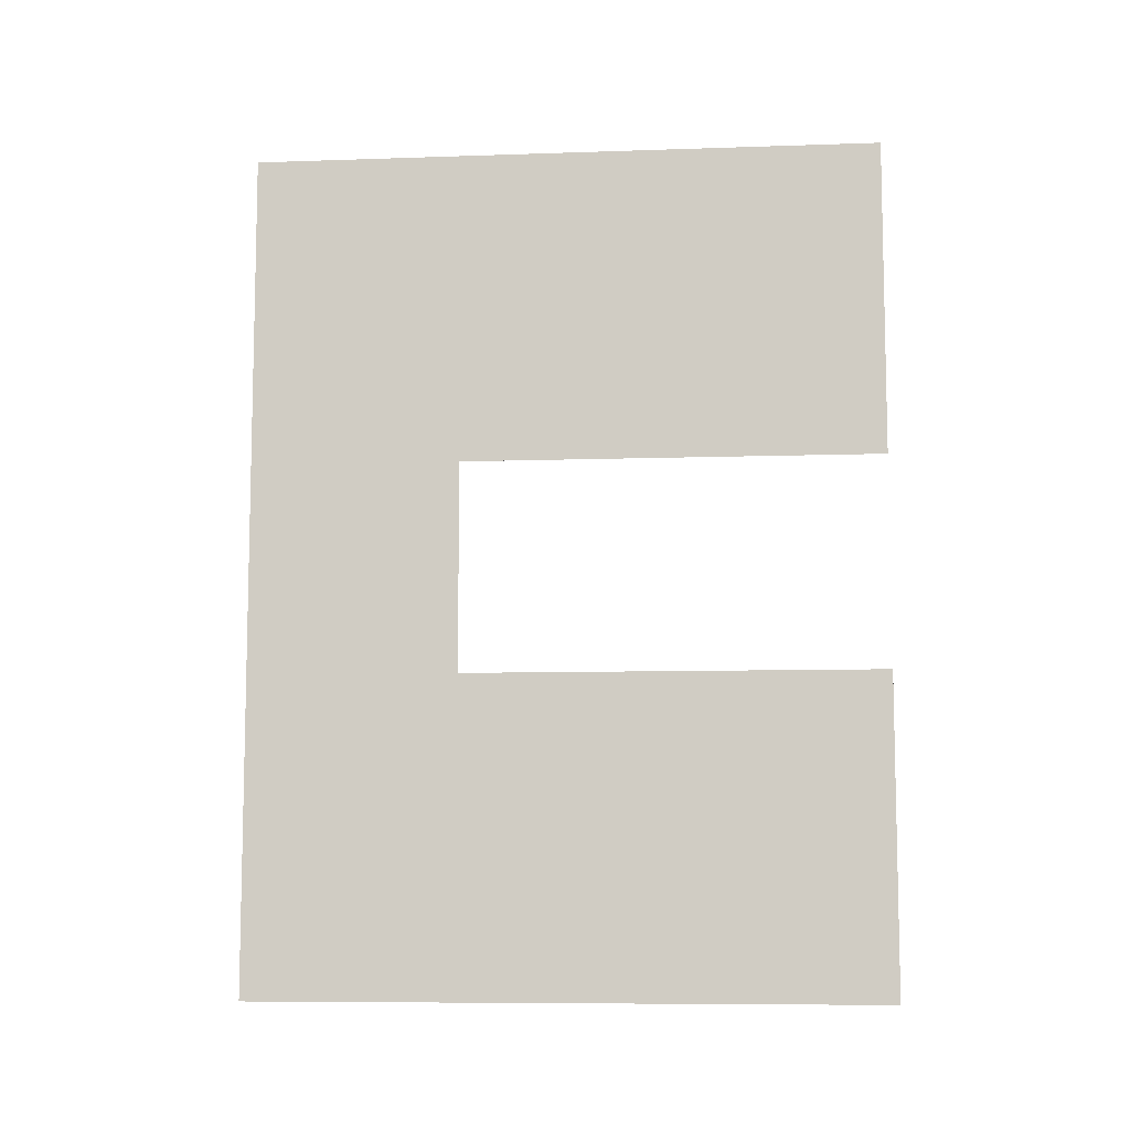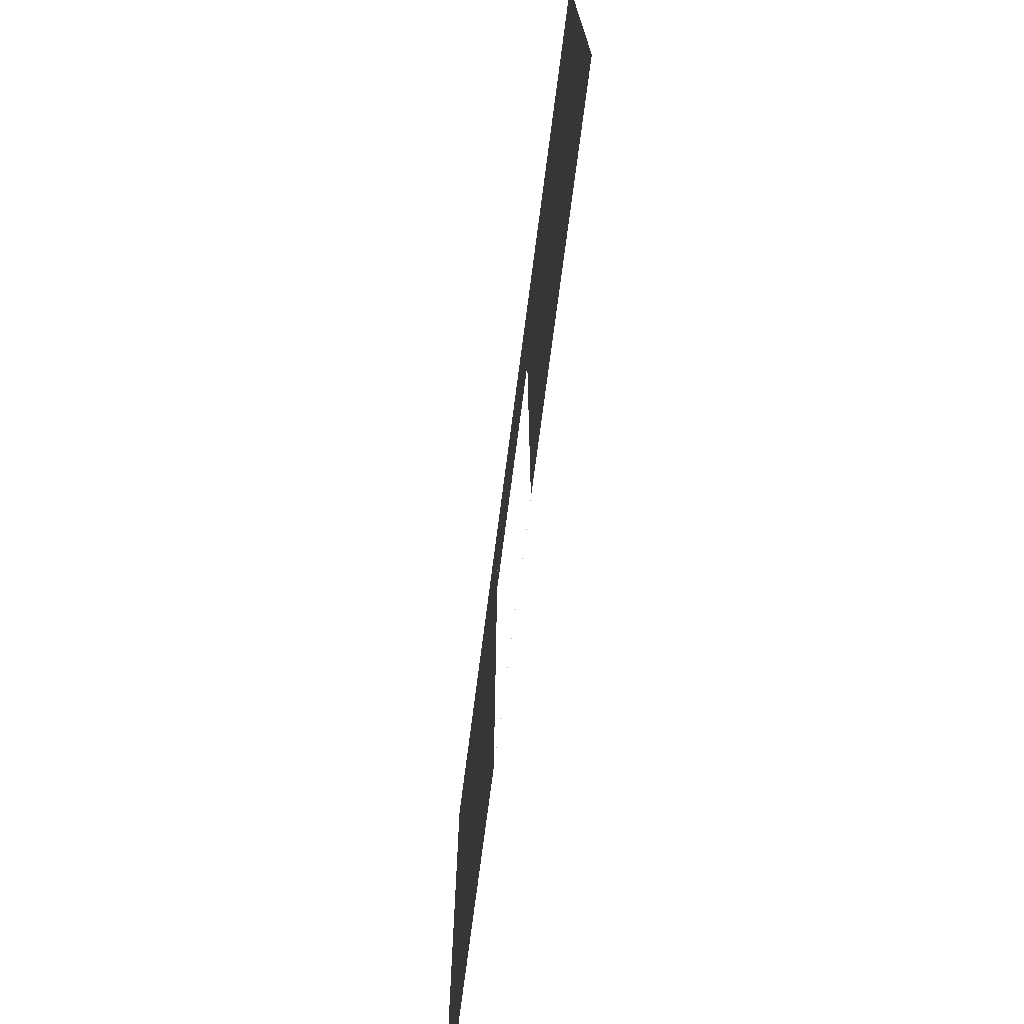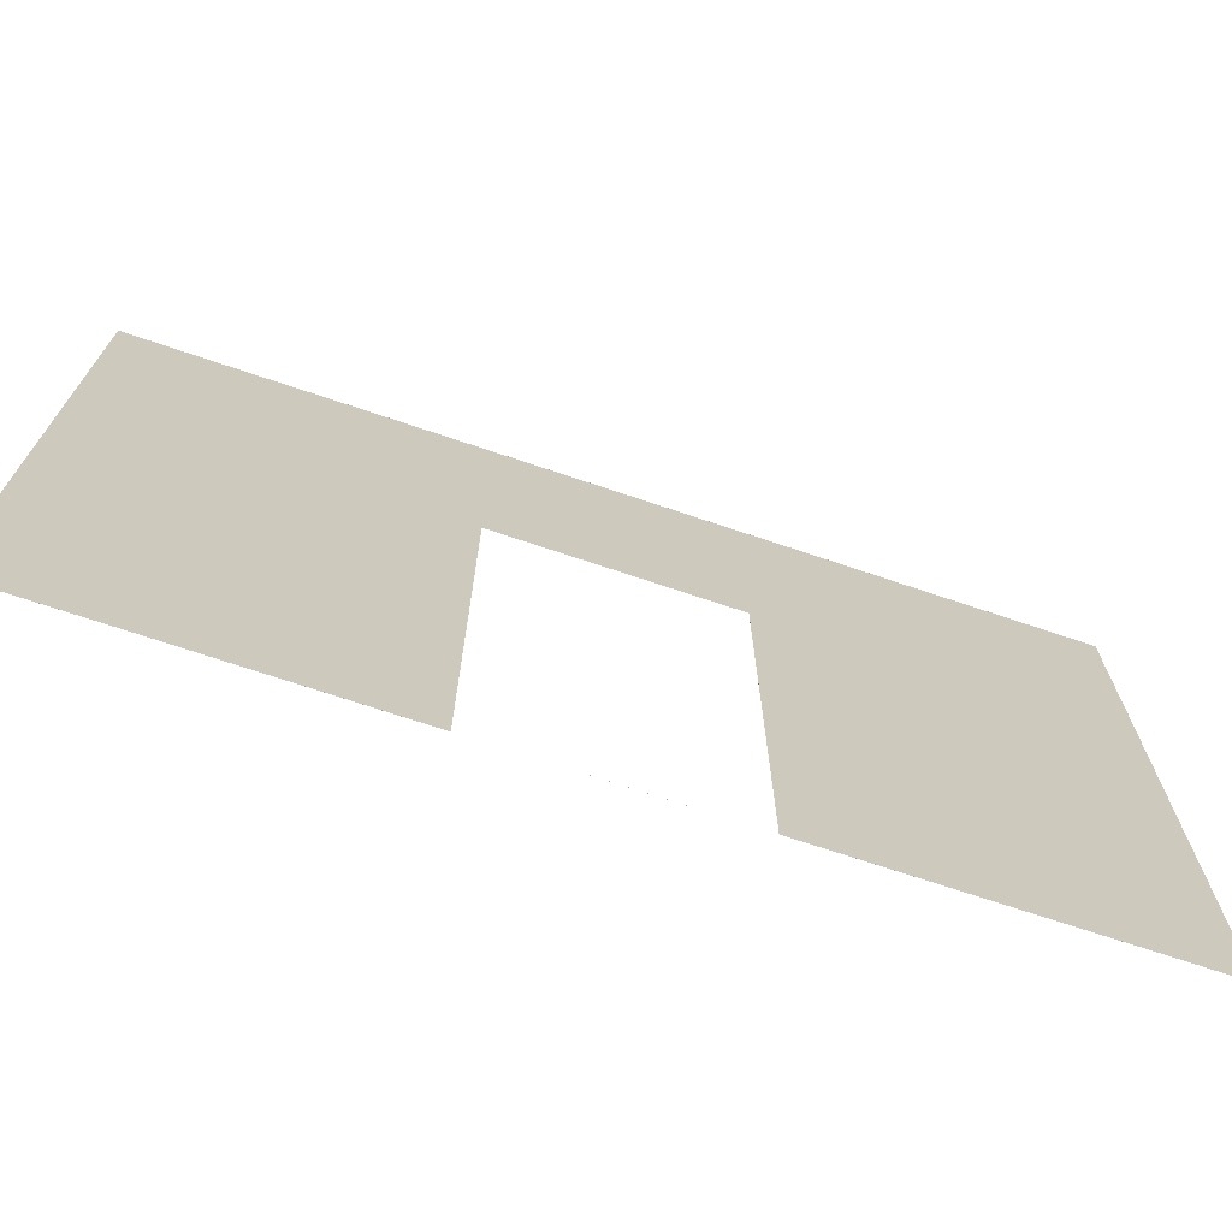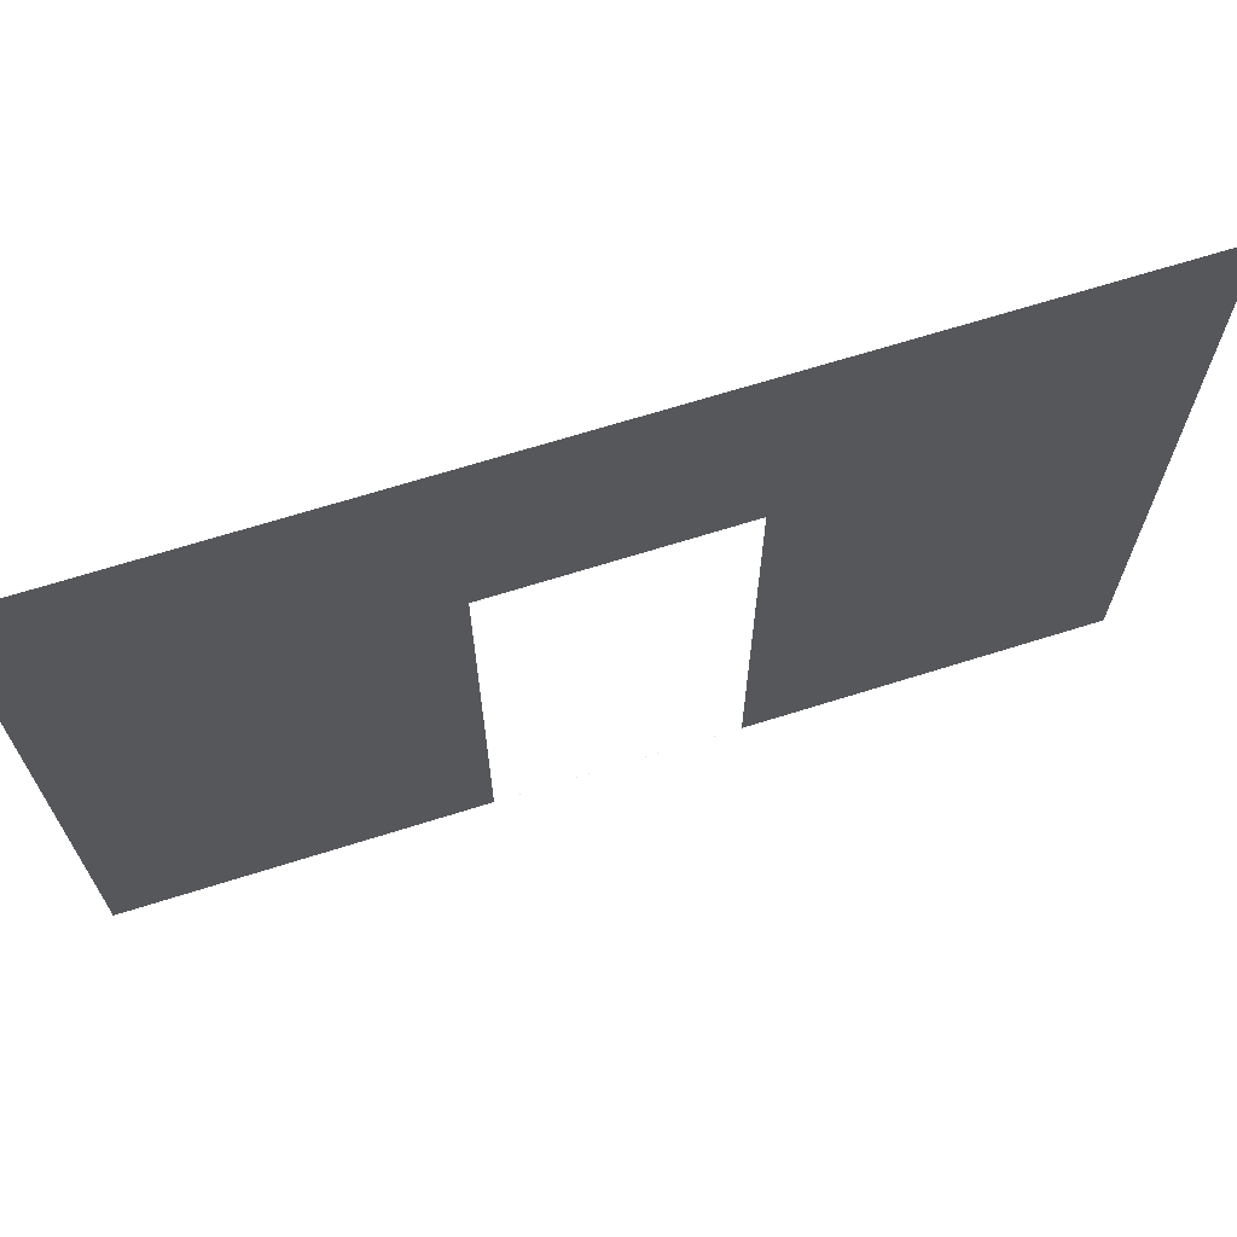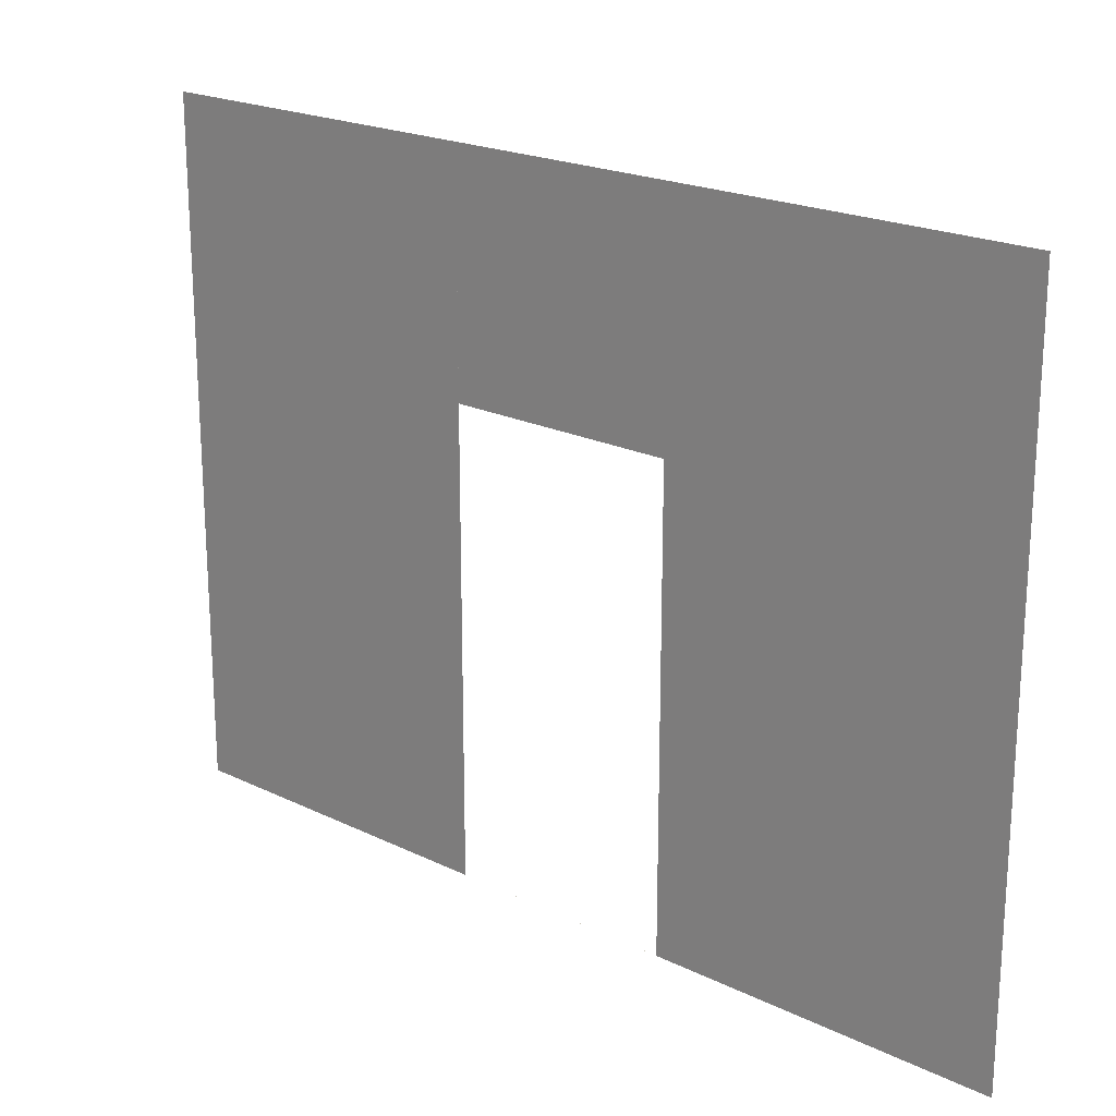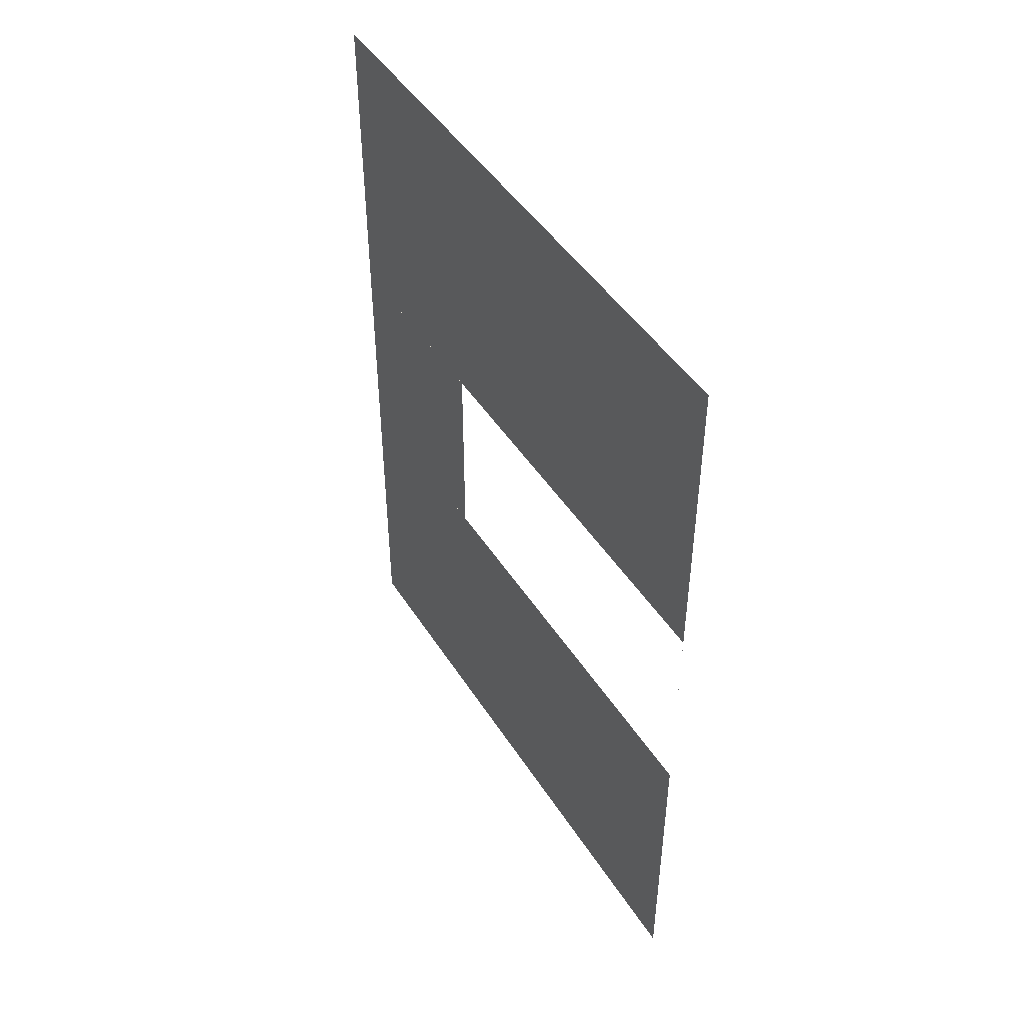
<metadata>
{"format":"obj","ext":"obj","renderer":"f3d","projection":"perspective","resolution":1024,"background":"white","views":[{"elev":-8.5,"azim":-84.7,"up":"+Z"},{"elev":-73.5,"azim":172.6,"up":"+Y"},{"elev":-71.2,"azim":71.4,"up":"+Y"},{"elev":67.9,"azim":-107.5,"up":"+Y"},{"elev":20.7,"azim":131.3,"up":"+Y"},{"elev":46.2,"azim":-30.7,"up":"+Z"}]}
</metadata>
<code>
o R_Wall_door_4mx3m
g R_Wall_door_4mx3m
v 0 0 0
v 0 3 0
v -0.0001001 0 1.5
v -0.0001001 3 1.5
v 0 0 4
v -0.0001001 0 2.5
v 0 3 4
v -0.0001001 3 2.5
v -0.0002003 2 1.5
v -0.0002003 2 2.5
g R_Wall_door_4mx3m
f 3 4 2 1
f 6 3 1 5
f 4 8 7 2
f 8 6 5 7
f 3 9 4 3
f 6 3 3 6
f 9 10 8 4
f 10 6 6 8

</code>
